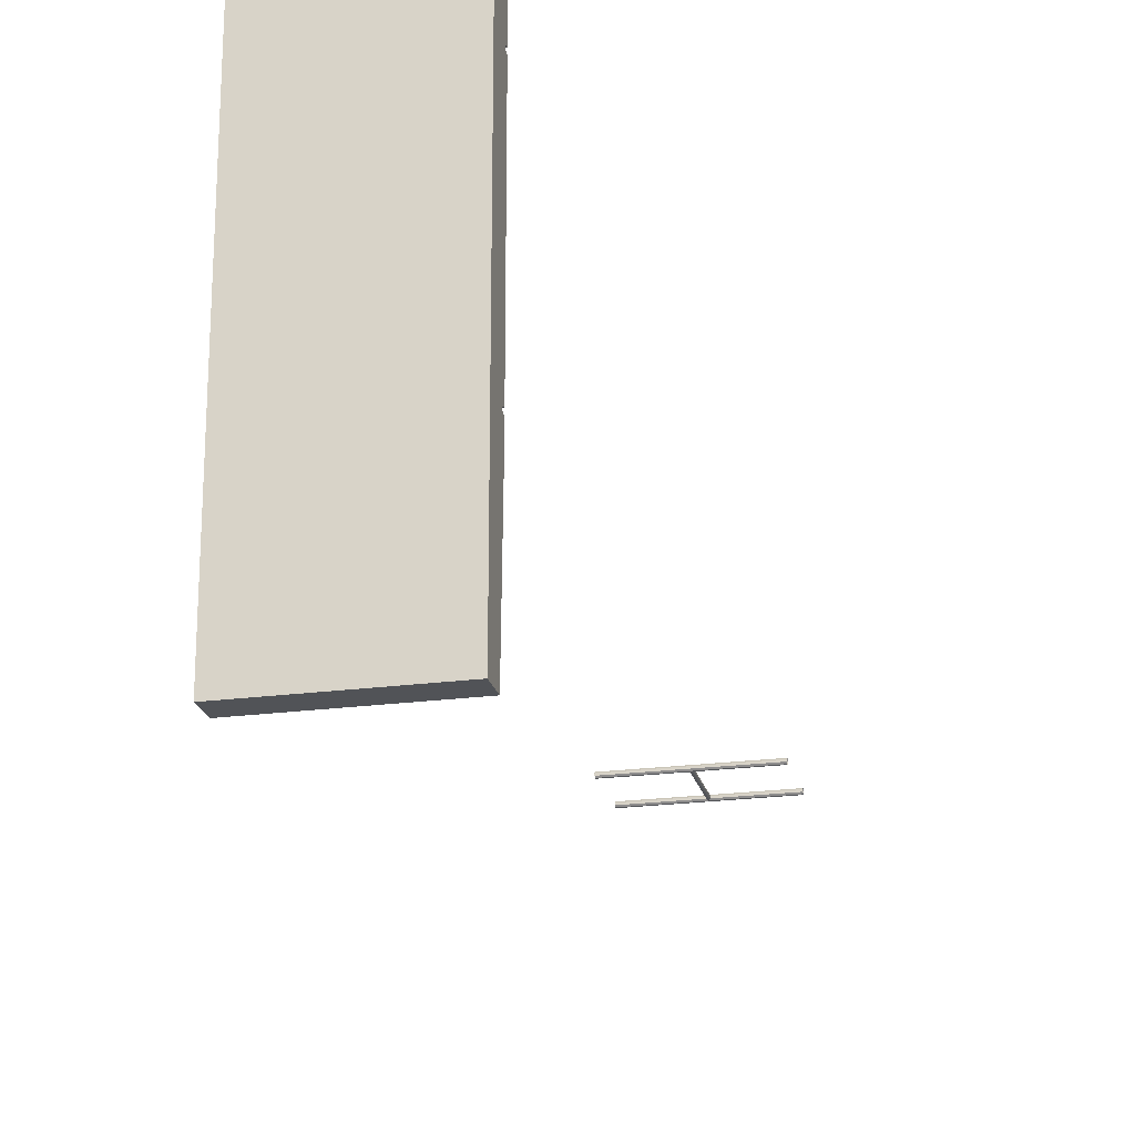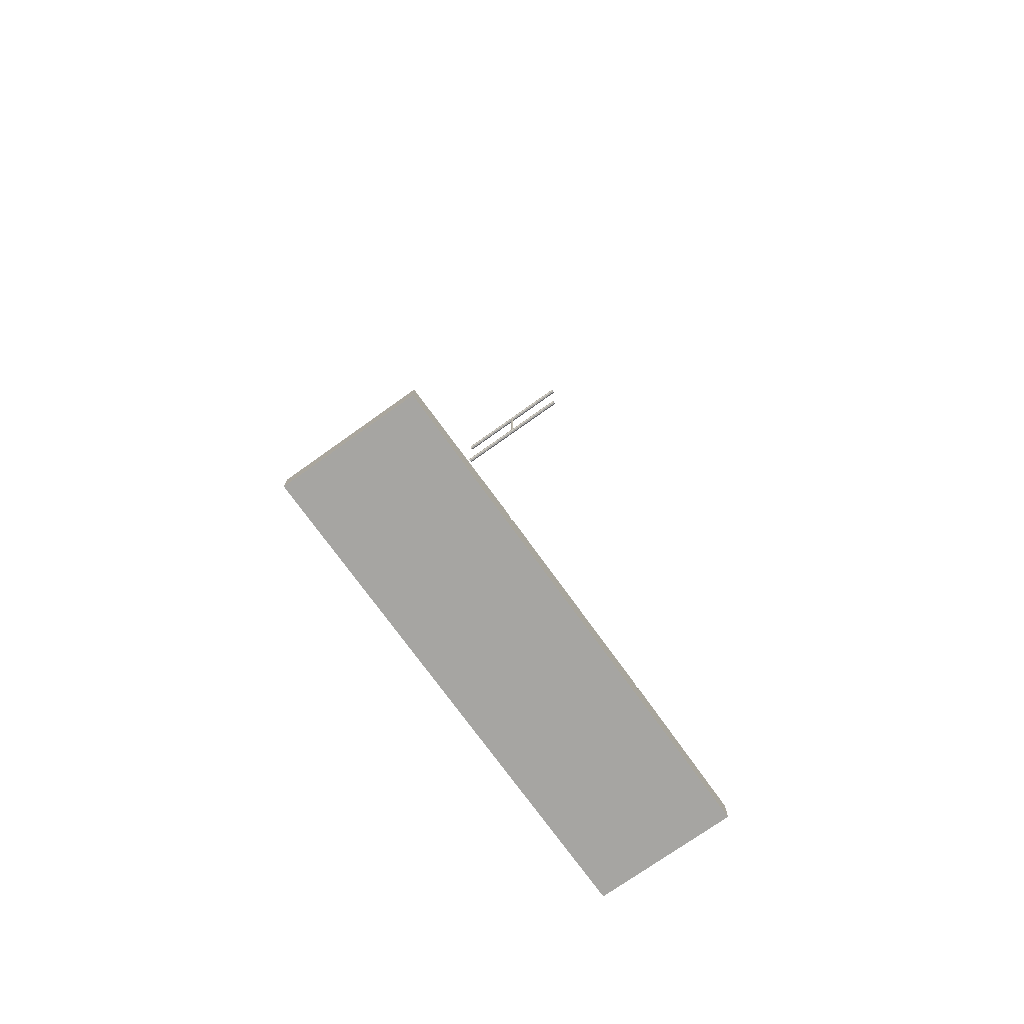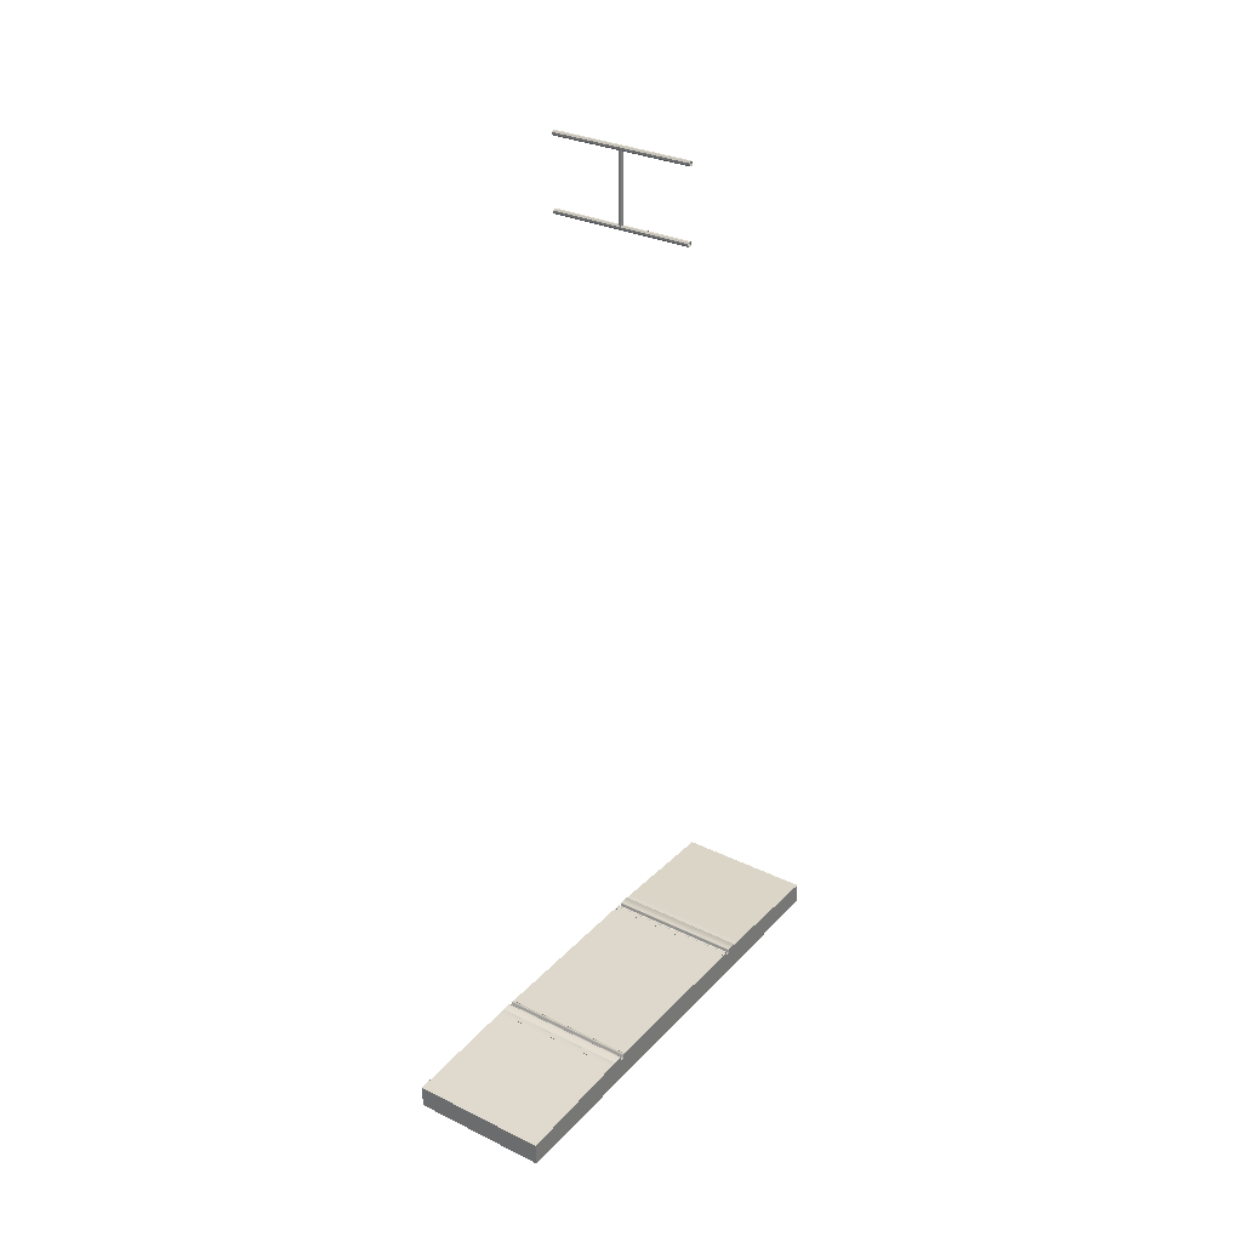
<metadata>
{"format":"obj","ext":"obj","renderer":"f3d","projection":"perspective","resolution":1024,"background":"white","views":[{"elev":-22.1,"azim":13.0,"up":"+Z"},{"elev":-73.8,"azim":35.6,"up":"+Y"},{"elev":31.1,"azim":34.7,"up":"+Y"}]}
</metadata>
<code>
o RAIL_BASE
v -0.5 0.03592 0.6406
v 0.5 0.03592 0.6406
v -0.5 0.03592 -0.6424
v -0.5 -0.1634 1.746
v 0.5 -0.1634 1.746
v 0.5 0.03592 0.84
v -0.5 -0.1634 -1.746
v -0.5 0.03592 -0.8419
v 0.5 0.03592 -0.8419
v 0.5 -0.1634 -1.746
v -0.5 0.003288 0.6406
v 0.5 0.003288 0.6406
v -0.5 0.003288 0.84
v 0.5 0.003288 0.84
v -0.5 0.003288 -0.6424
v 0.5 0.003288 -0.6424
v -0.5 0.003288 -0.8419
v 0.5 0.003288 -0.8419
v 0.5 0.03592 -0.6424
v -0.5 8.7e-05 1.746
v -0.5 0.03592 0.84
v 0.5 8.7e-05 1.746
v -0.5 8.7e-05 -1.746
v 0.5 8.7e-05 -1.746
v -0.5 5.948 -0.01642
v 0.5 5.948 -0.01642
v -0.5 5.938 -0.0068
v 0.5 5.938 -0.0068
v -0.5 5.938 0.006804
v 0.5 5.938 0.006804
v -0.5 5.948 0.01642
v 0.5 5.948 0.01642
v -0.5 5.962 0.01642
v 0.5 5.962 0.01642
v -0.5 5.971 0.006804
v 0.5 5.971 0.006804
v -0.5 5.971 -0.0068
v 0.5 5.971 -0.0068
v -0.5 5.962 -0.01642
v 0.5 5.962 -0.01642
v -0.5 6.448 -0.01642
v 0.5 6.448 -0.01642
v -0.5 6.438 -0.0068
v 0.5 6.438 -0.0068
v -0.5 6.438 0.006804
v 0.5 6.438 0.006804
v -0.5 6.448 0.01642
v 0.5 6.448 0.01642
v -0.5 6.462 0.01642
v 0.5 6.462 0.01642
v -0.5 6.471 0.006804
v 0.5 6.471 0.006804
v -0.5 6.471 -0.0068
v 0.5 6.471 -0.0068
v -0.5 6.462 -0.01642
v 0.5 6.462 -0.01642
v 0.005082 5.955 -0.01226
v 0.01227 5.955 -0.005079
v 0.01227 5.955 0.005083
v 0.005082 5.955 0.01227
v -0.005081 5.955 0.01227
v -0.01227 5.955 0.005083
v -0.01227 5.955 -0.005079
v -0.005081 5.955 -0.01226
v 0.005081 6.456 -0.01226
v 0.01227 6.456 0.005083
v 0.005081 6.456 0.01227
v 0.01227 6.456 -0.005079
v -0.01227 6.456 -0.005079
v -0.01227 6.456 0.005083
v -0.005081 6.456 0.01227
v -0.005081 6.456 -0.01226
f 22 4 5
f 22 20 4
f 7 24 10
f 7 23 24
f 5 4 7 10
f 3 19 16 15
f 21 6 14 13
f 12 11 13 14
f 2 1 11 12
f 16 18 17 15
f 9 8 17 18
f 5 14 6 22
f 19 2 12 16
f 9 18 10 24
f 18 16 10
f 10 16 12 5
f 12 14 5
f 3 15 11 1
f 7 4 11 15
f 11 4 13
f 20 21 13 4
f 15 17 7
f 7 17 8 23
f 2 19 3 1
f 9 24 23 8
f 6 21 20 22
f 29 30 32 31
f 31 32 34 33
f 33 34 36 35
f 35 36 38 37
f 37 38 40 39
f 25 39 40 26
f 25 26 28 27
f 27 28 30 29
f 45 46 48 47
f 47 48 50 49
f 49 50 52 51
f 51 52 54 53
f 53 54 56 55
f 41 55 56 42
f 41 42 44 43
f 43 44 46 45
f 61 71 70 62
f 62 70 69 63
f 63 69 72 64
f 60 67 71 61
f 59 66 67 60
f 58 68 66 59
f 57 64 72 65
f 57 65 68 58
o RAIL_LEFT
v 0.5 0.003036 0.6756
v 0.5 0.003043 0.807
v 0.5 0.004614 0.7056
v 0.5 0.006431 0.6998
v 0.5 0.03638 0.6756
v 0.5 0.01819 0.6954
v 0.5 0.03681 0.692
v 0.5 0.0385 0.6781
v 0.5 0.0385 0.6903
v 0.5 0.004614 0.7117
v 0.5 0.0297 0.807
v 0.5 0.00726 0.7173
v 0.5 0.01309 0.7196
v 0.5 0.0349 0.7216
v 0.5 0.0354 0.8044
v 0.5 0.0373 0.7227
v 0.5 0.03984 0.8
v 0.5 0.03984 0.7269
v -0.5 0.0349 0.7216
v -0.5 0.0373 0.7227
v -0.5 0.03984 0.7269
v -0.5 0.03984 0.8
v -0.5 0.0354 0.8044
v -0.5 0.0297 0.807
v -0.5 0.003043 0.807
v -0.5 0.003036 0.6756
v -0.5 0.03638 0.6756
v -0.5 0.0385 0.6781
v -0.5 0.0385 0.6903
v -0.5 0.03681 0.692
v -0.5 0.01819 0.6954
v -0.5 0.006431 0.6998
v -0.5 0.004614 0.7056
v -0.5 0.004614 0.7117
v -0.5 0.00726 0.7173
v -0.5 0.01309 0.7196
v 0.5 0.004614 0.7056
v 0.5 0.006431 0.6998
v 0.5 0.01819 0.6954
v 0.5 0.03681 0.692
v 0.5 0.0385 0.6903
v 0.5 0.004614 0.7117
v 0.5 0.00726 0.7173
v 0.5 0.01309 0.7196
v 0.5 0.0349 0.7216
v 0.5 0.0373 0.7227
v 0.5 0.03984 0.7269
v -0.5 0.0349 0.7216
v -0.5 0.0373 0.7227
v -0.5 0.03984 0.7269
v -0.5 0.0385 0.6903
v -0.5 0.03681 0.692
v -0.5 0.01819 0.6954
v -0.5 0.006431 0.6998
v -0.5 0.004614 0.7056
v -0.5 0.004614 0.7117
v -0.5 0.00726 0.7173
v -0.5 0.01309 0.7196
v 0.5 0.003036 0.6408
v 0.5 0.03638 0.6408
v -0.5 0.003036 0.6408
v -0.5 0.03638 0.6408
v 0.5 0.003036 0.6752
v 0.5 0.03638 0.6752
v -0.5 0.003036 0.6752
v -0.5 0.03638 0.6752
v 0.5 0.003036 0.8014
v 0.5 0.03638 0.8014
v -0.5 0.003036 0.8014
v -0.5 0.03638 0.8014
v 0.5 0.003036 0.8398
v 0.5 0.03638 0.8398
v -0.5 0.003036 0.8398
v -0.5 0.03638 0.8398
f 132 131 133 134
f 136 138 137 135
f 132 134 138 136
f 131 132 136 135
f 134 133 137 138
f 140 139 141 142
f 144 146 145 143
f 140 142 146 144
f 139 140 144 143
f 142 141 145 146
f 74 73 75
f 75 73 76
f 76 73 77
f 76 77 78
f 78 77 79
f 79 77 80
f 79 80 81
f 74 82 83
f 82 74 75
f 83 82 84
f 83 84 85
f 83 85 86
f 83 86 87
f 87 86 88
f 87 88 89
f 89 88 90
f 90 94 89
f 94 90 93
f 89 95 87
f 95 89 94
f 95 83 87
f 83 95 96
f 96 74 83
f 74 96 97
f 98 77 73
f 77 98 99
f 77 100 80
f 100 77 99
f 80 101 81
f 101 80 100
f 96 106 97
f 106 96 107
f 107 96 108
f 108 96 91
f 91 96 95
f 91 95 92
f 92 95 94
f 92 94 93
f 98 97 105
f 105 97 106
f 98 105 104
f 98 104 99
f 99 104 103
f 99 103 102
f 99 102 100
f 100 102 101
f 120 118 117
f 118 120 121
f 118 122 119
f 122 118 121
f 113 124 112
f 124 113 123
f 124 111 112
f 111 124 125
f 125 110 111
f 110 125 126
f 110 127 109
f 127 110 126
f 109 128 114
f 128 109 127
f 114 129 115
f 129 114 128
f 129 116 115
f 116 129 130
f 130 117 116
f 117 130 120
o RAIL_RIGHT
v 0.5 0.003036 -0.6756
v 0.5 0.003043 -0.807
v 0.5 0.004614 -0.7056
v 0.5 0.006431 -0.6998
v 0.5 0.03638 -0.6756
v 0.5 0.01819 -0.6954
v 0.5 0.03681 -0.692
v 0.5 0.0385 -0.6781
v 0.5 0.0385 -0.6903
v 0.5 0.0297 -0.807
v 0.5 0.004614 -0.7117
v 0.5 0.00726 -0.7173
v 0.5 0.01309 -0.7196
v 0.5 0.0349 -0.7216
v 0.5 0.0354 -0.8044
v 0.5 0.0373 -0.7227
v 0.5 0.03984 -0.8
v 0.5 0.03984 -0.7269
v -0.5 0.0349 -0.7216
v -0.5 0.0373 -0.7227
v -0.5 0.03984 -0.7269
v -0.5 0.03984 -0.8
v -0.5 0.0354 -0.8044
v -0.5 0.0297 -0.807
v -0.5 0.003043 -0.807
v -0.5 0.003036 -0.6756
v -0.5 0.03638 -0.6756
v -0.5 0.0385 -0.6781
v -0.5 0.0385 -0.6903
v -0.5 0.03681 -0.692
v -0.5 0.01819 -0.6954
v -0.5 0.006431 -0.6998
v -0.5 0.004614 -0.7056
v -0.5 0.004614 -0.7117
v -0.5 0.00726 -0.7173
v -0.5 0.01309 -0.7196
v 0.5 0.004614 -0.7056
v 0.5 0.006431 -0.6998
v 0.5 0.01819 -0.6954
v 0.5 0.03681 -0.692
v 0.5 0.0385 -0.6903
v 0.5 0.004614 -0.7117
v 0.5 0.00726 -0.7173
v 0.5 0.01309 -0.7196
v 0.5 0.0349 -0.7216
v 0.5 0.0373 -0.7227
v 0.5 0.03984 -0.7269
v -0.5 0.0349 -0.7216
v -0.5 0.0373 -0.7227
v -0.5 0.03984 -0.7269
v -0.5 0.0385 -0.6903
v -0.5 0.03681 -0.692
v -0.5 0.01819 -0.6954
v -0.5 0.006431 -0.6998
v -0.5 0.004614 -0.7056
v -0.5 0.004614 -0.7117
v -0.5 0.00726 -0.7173
v -0.5 0.01309 -0.7196
v 0.5 0.003036 -0.6754
v 0.5 0.03638 -0.6754
v -0.5 0.003036 -0.6754
v -0.5 0.03638 -0.6754
v 0.5 0.003036 -0.6426
v 0.5 0.03638 -0.6426
v -0.5 0.003036 -0.6426
v -0.5 0.03638 -0.6426
v 0.5 0.003036 -0.842
v 0.5 0.03638 -0.842
v -0.5 0.003036 -0.842
v -0.5 0.03638 -0.842
v 0.5 0.003036 -0.8036
v 0.5 0.03638 -0.8036
v -0.5 0.003036 -0.8036
v -0.5 0.03638 -0.8036
f 206 205 207 208
f 210 212 211 209
f 206 208 212 210
f 205 206 210 209
f 208 207 211 212
f 214 213 215 216
f 218 220 219 217
f 214 216 220 218
f 213 214 218 217
f 216 215 219 220
f 148 149 147
f 149 150 147
f 150 151 147
f 150 152 151
f 152 153 151
f 153 154 151
f 153 155 154
f 148 156 157
f 157 149 148
f 156 158 157
f 156 159 158
f 156 160 159
f 156 161 160
f 161 162 160
f 161 163 162
f 163 164 162
f 164 163 168
f 168 167 164
f 163 161 169
f 169 168 163
f 169 161 156
f 156 170 169
f 170 156 148
f 148 171 170
f 172 147 151
f 151 173 172
f 151 154 174
f 174 173 151
f 154 155 175
f 175 174 154
f 170 171 180
f 180 181 170
f 181 182 170
f 182 165 170
f 165 169 170
f 165 166 169
f 166 168 169
f 166 167 168
f 172 179 171
f 179 180 171
f 172 178 179
f 172 173 178
f 173 177 178
f 173 176 177
f 173 174 176
f 174 175 176
f 194 191 192
f 192 195 194
f 192 193 196
f 196 195 192
f 187 186 198
f 198 197 187
f 198 186 185
f 185 199 198
f 199 185 184
f 184 200 199
f 184 183 201
f 201 200 184
f 183 188 202
f 202 201 183
f 188 189 203
f 203 202 188
f 203 189 190
f 190 204 203
f 204 190 191
f 191 194 204

</code>
